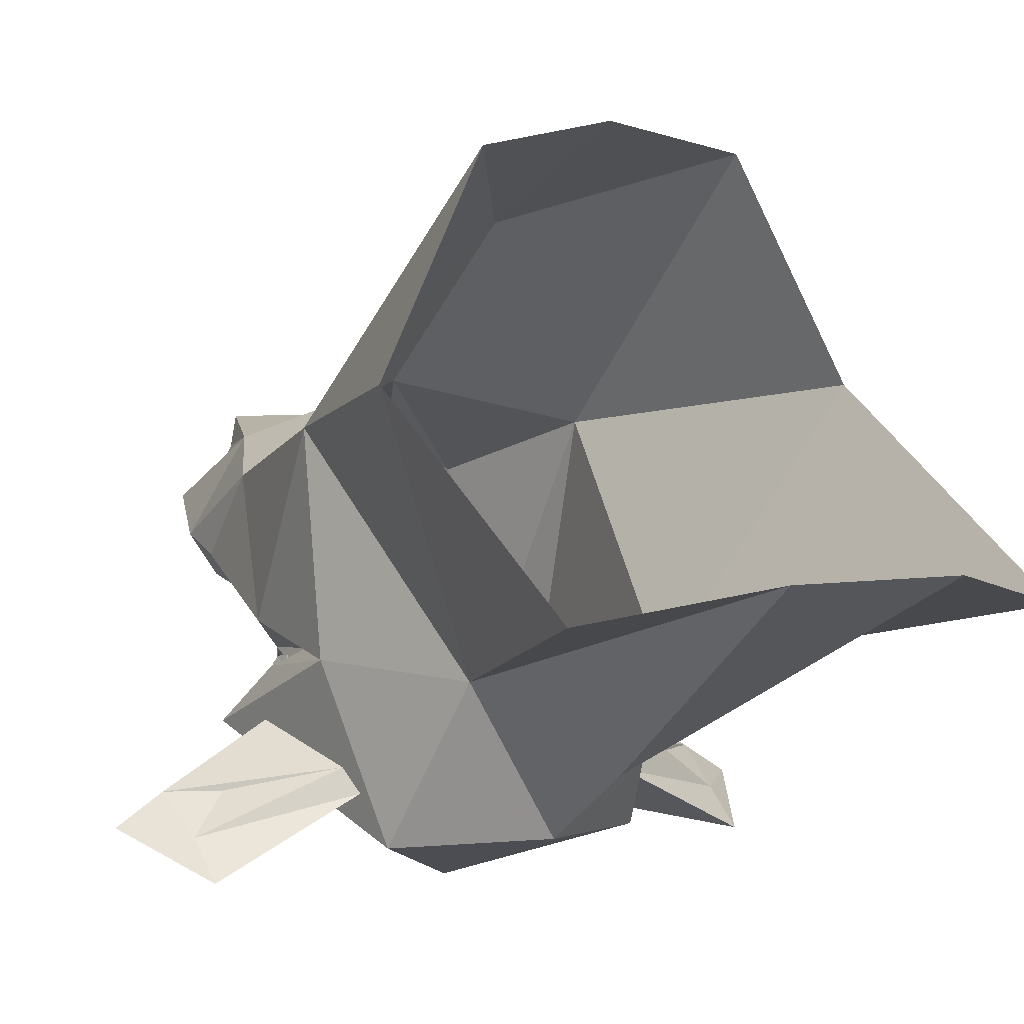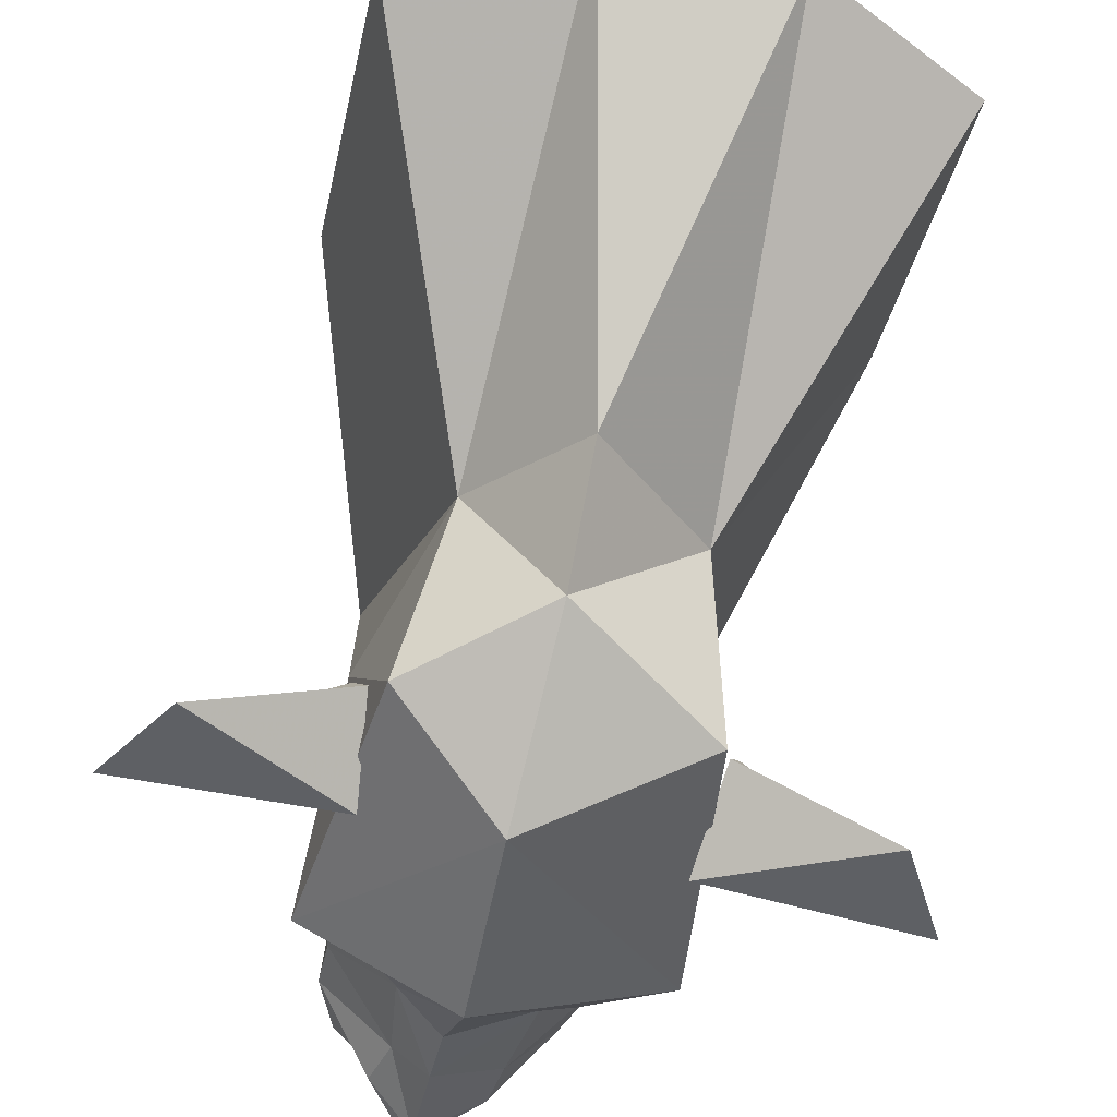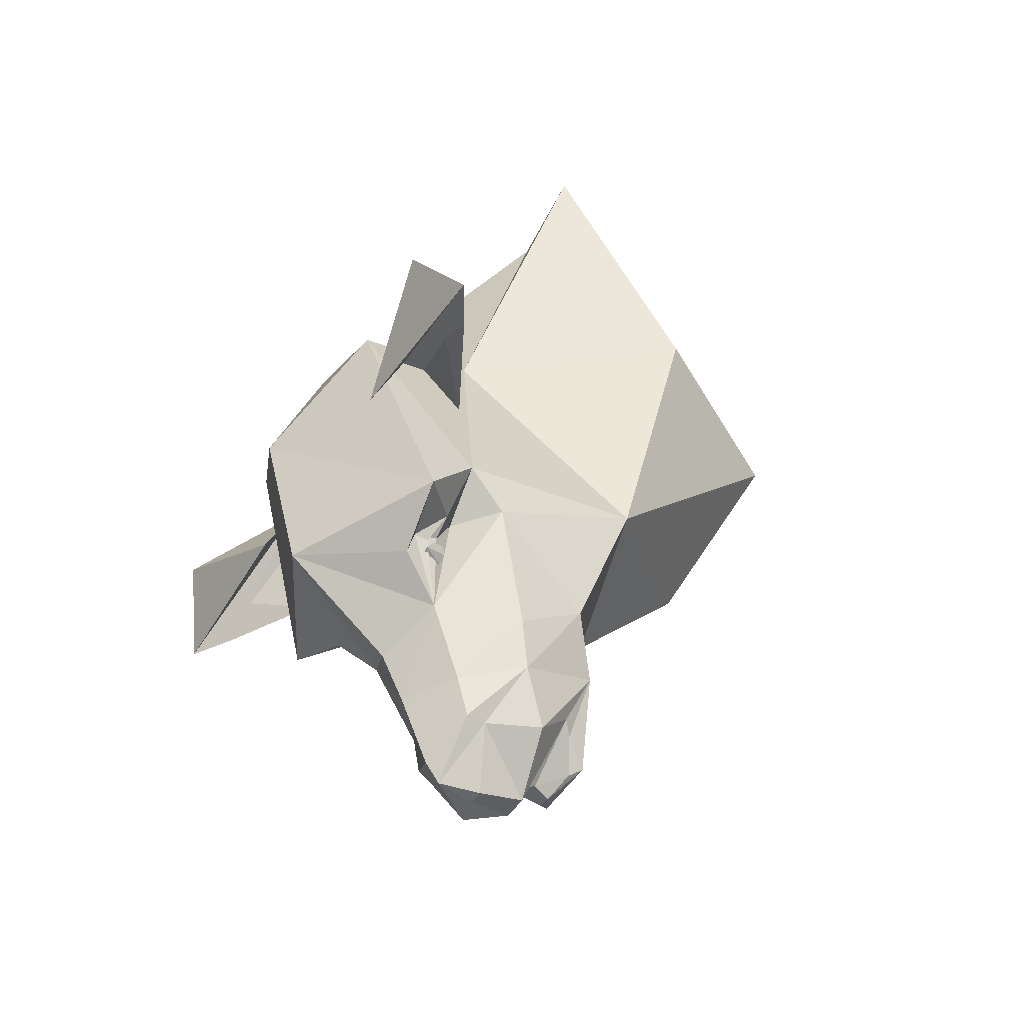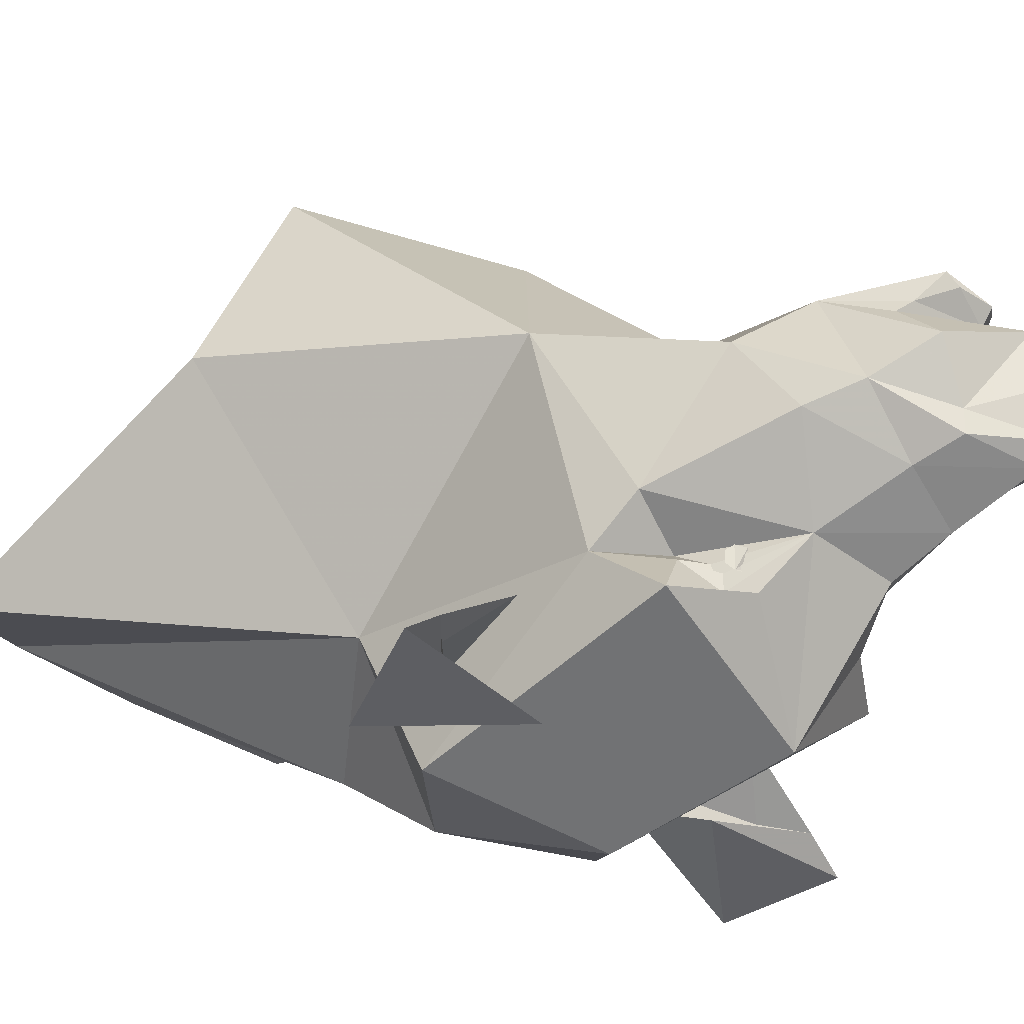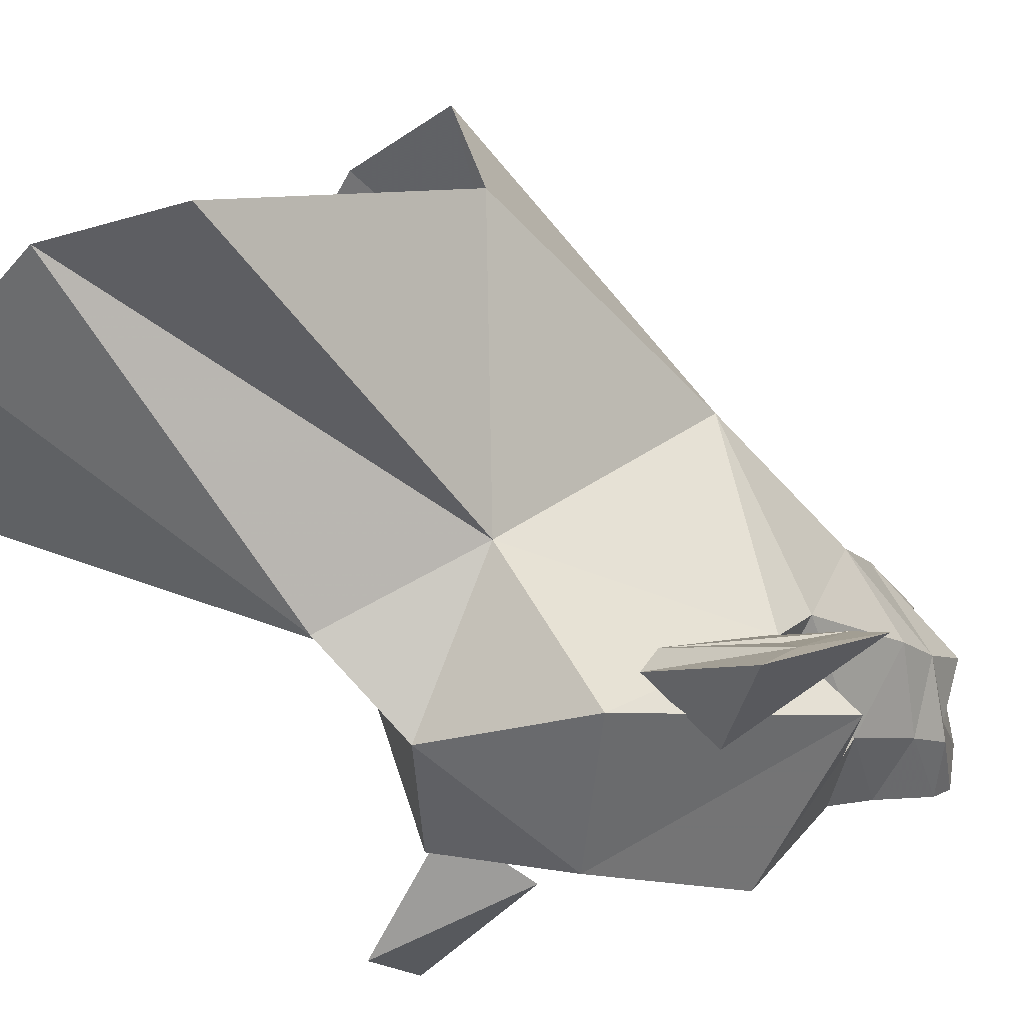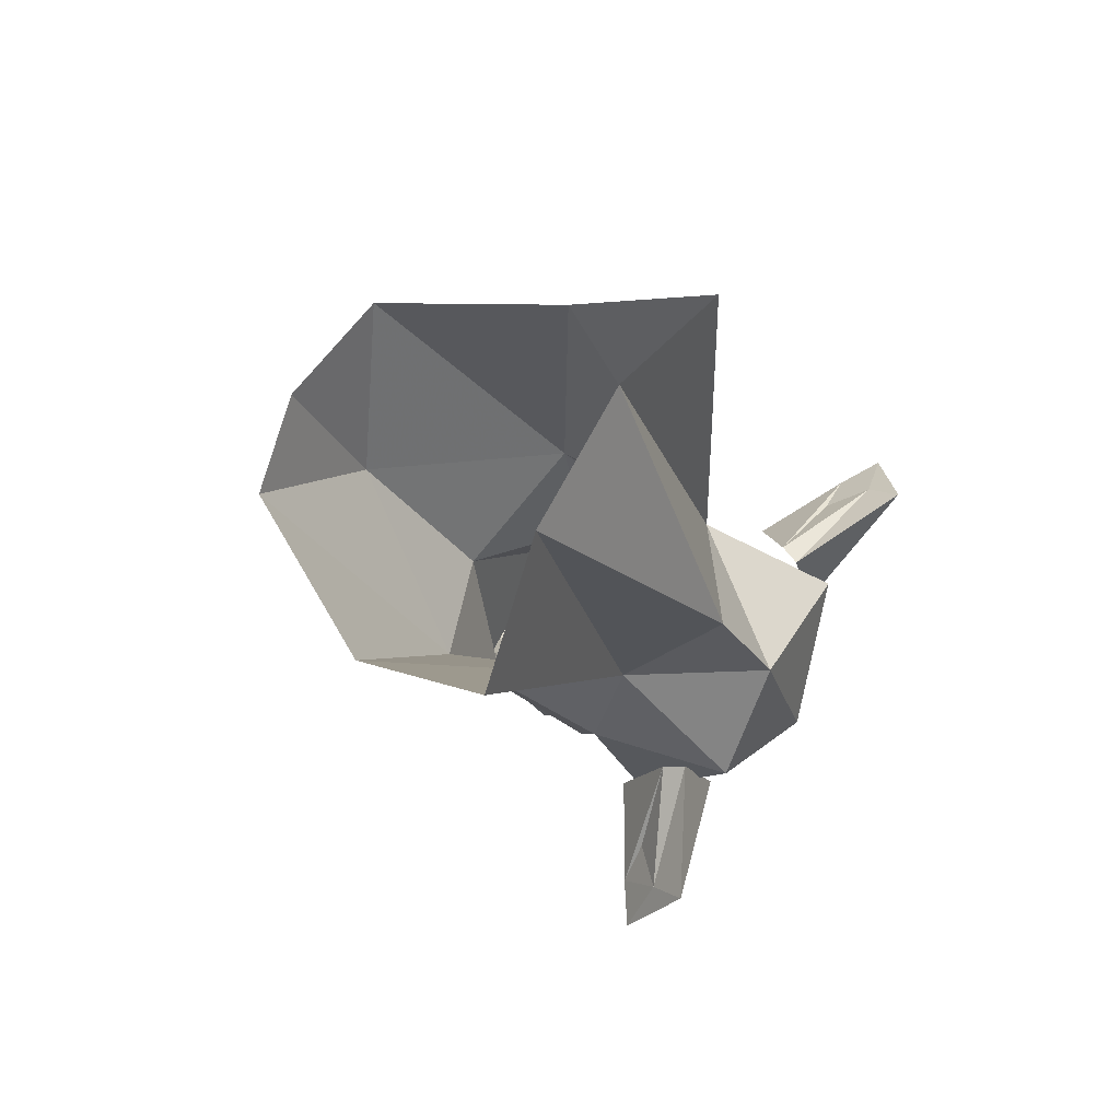
<metadata>
{"format":"obj","ext":"obj","renderer":"f3d","projection":"perspective","resolution":1024,"background":"white","views":[{"elev":3.6,"azim":-32.1,"up":"+Y"},{"elev":-66.5,"azim":-12.7,"up":"+Y"},{"elev":-52.2,"azim":57.4,"up":"+Z"},{"elev":-27.1,"azim":125.0,"up":"+Y"},{"elev":-38.7,"azim":54.4,"up":"+Y"},{"elev":77.4,"azim":-61.0,"up":"+Z"}]}
</metadata>
<code>
v -0.05469 -0.4062 -0.05469
v 0.1484 -0.3438 0.0625
v -0.04688 -0.3281 0.1875
v -0.2031 -0.3438 0.0625
v -0.2422 -0.2266 -0.2969
v -0.04688 -0.3438 -0.3047
v 0.1875 -0.2266 -0.2891
v 0.1719 -0.1484 -0.1797
v 0.1094 -0.1328 0.1875
v -0.04688 -0.2344 0.3281
v -0.1641 -0.1328 0.1875
v -0.2344 -0.125 -0.04688
v -0.1875 -0.1562 -0.2656
v -0.1484 -0.1953 -0.3047
v -0.1406 -0.2031 -0.3438
v -0.1094 -0.1484 -0.3984
v -0.04688 -0.1719 -0.4375
v 0.05469 -0.1406 -0.3984
v 0.08594 -0.2109 -0.3438
v 0.09375 -0.2031 -0.3047
v 0.125 -0.1641 -0.2656
v 0.09375 -0.1406 -0.2422
v 0.1641 -0.08594 -0.2422
v 0.1719 0.1562 -0.1016
v 0.2812 0.2109 0.3203
v 0.2812 -0.02344 0.6953
v 0.07812 0.02344 0.7812
v -0.1484 0.02344 0.7812
v -0.3594 -0.01562 0.6953
v -0.3594 0.2188 0.3203
v -0.2266 0.1562 -0.1016
v -0.2188 -0.09375 -0.2422
v -0.1484 -0.1328 -0.2422
v -0.1484 -0.1562 -0.2891
v -0.1484 -0.1797 -0.3047
v -0.04688 0.4062 0.05469
v -0.05469 0.2109 -0.1797
v -0.2031 0.4844 0.2812
v -0.04688 0.5156 0.3047
v 0.1484 0.4844 0.2812
v -0.04688 -0.1328 -0.5156
v 0.03906 -0.08594 -0.5156
v 0.125 -0.02344 -0.4297
v 0.09375 -0.1641 -0.2891
v 0.09375 -0.1797 -0.3047
v -0.04688 -0.08594 -0.625
v 0.03125 -0.0625 -0.5781
v 0.1016 0 -0.5
v 0.125 0.08594 -0.3438
v 0.07812 0.1328 -0.4297
v -0.1406 0.1328 -0.4297
v -0.1875 0.08594 -0.3438
v -0.1875 -0.02344 -0.4375
v -0.02344 0.07031 -0.6406
v 0.07031 0.04688 -0.5781
v 0.03125 -0.03125 -0.5781
v -0.03125 0 -0.6562
v -0.0625 0.07031 -0.6406
v -0.04688 0.1016 -0.5156
v 0.05469 0.1016 -0.5156
v -0.04688 -0.0625 -0.6562
v -0.05469 0 -0.6562
v -0.1094 -0.03125 -0.5781
v -0.1562 0.04688 -0.5859
v -0.125 0.1016 -0.5156
v -0.04688 0.1094 -0.5703
v 0.03906 0.1172 -0.5312
v 0.01562 0.1562 -0.5625
v -0.08594 0.1562 -0.5625
v -0.1094 0.1172 -0.5312
v -0.1875 0 -0.5
v -0.09375 -0.08594 -0.5156
v -0.1094 -0.0625 -0.5781
v 0 0.1406 -0.5703
v -0.04688 0.1328 -0.5859
v -0.07812 0.1406 -0.5703
v 0.4219 -0.3203 -0.1172
v 0.3516 -0.375 0.007812
v 0.1484 -0.3281 -0.1016
v 0.1641 -0.2812 0.02344
v 0.3594 -0.2812 -0.1172
v 0.3516 -0.3281 -0.04688
v 0.1797 -0.25 0.007812
v 0.2188 -0.2031 -0.1172
v -0.2031 -0.3281 -0.1016
v -0.4062 -0.375 0.007812
v -0.4766 -0.3203 -0.1172
v -0.2188 -0.2812 0.02344
v -0.4062 -0.3281 -0.04688
v -0.4141 -0.2812 -0.1172
v -0.2344 -0.25 0.007812
v -0.2734 -0.2031 -0.1172
v -0.1406 -0.1797 -0.3125
v -0.1562 -0.1797 -0.3047
v -0.1641 -0.1719 -0.3047
v -0.1641 -0.1562 -0.3047
v -0.1562 -0.1484 -0.3047
v -0.1406 -0.1484 -0.3125
v -0.1328 -0.1562 -0.3125
v -0.1328 -0.1719 -0.3125
v 0.09375 -0.1797 -0.3203
v 0.07812 -0.1797 -0.3281
v 0.07031 -0.1719 -0.3281
v 0.07031 -0.1562 -0.3281
v 0.07812 -0.1484 -0.3281
v 0.09375 -0.1484 -0.3203
v 0.1016 -0.1562 -0.3125
v 0.1016 -0.1719 -0.3125
f 1 2 3
f 1 3 4
f 1 4 5
f 1 5 6
f 1 6 7
f 1 7 2
f 2 9 3
f 3 9 10
f 3 10 11
f 3 11 4
f 5 15 6
f 6 15 16
f 6 16 17
f 6 17 18
f 6 18 19
f 6 19 7
f 16 14 35
f 35 14 13
f 18 17 41
f 18 41 42
f 18 42 43
f 18 43 23
f 20 18 45
f 20 45 21
f 42 41 46
f 42 46 47
f 42 47 48
f 42 48 43
f 32 53 16
f 53 71 72
f 53 72 16
f 16 72 41
f 16 41 17
f 46 41 72
f 46 72 73
f 71 73 72
f 77 78 79
f 78 80 79
f 85 86 87
f 85 88 86
f 2 7 8
f 2 8 9
f 4 11 12
f 4 12 5
f 8 22 23
f 8 23 24
f 8 24 9
f 11 31 12
f 12 31 32
f 12 32 33
f 18 23 22
f 43 48 49
f 43 49 23
f 23 49 24
f 31 52 32
f 32 52 53
f 32 16 33
f 54 55 56
f 54 56 57
f 54 60 55
f 55 60 50
f 55 50 48
f 55 48 56
f 56 48 47
f 58 62 63
f 58 63 64
f 58 64 65
f 50 67 68
f 51 69 70
f 51 65 64
f 51 64 71
f 51 71 52
f 52 71 53
f 49 48 50
f 73 71 63
f 71 64 63
f 67 66 74
f 67 74 68
f 68 74 75
f 68 75 69
f 69 75 76
f 69 76 70
f 75 74 66
f 75 66 76
f 76 66 70
f 77 81 82
f 77 82 78
f 78 82 80
f 83 82 84
f 83 80 82
f 84 82 81
f 86 88 89
f 86 89 87
f 87 89 90
f 88 91 89
f 89 91 92
f 89 92 90
f 5 12 13
f 5 13 14
f 5 14 15
f 7 19 20
f 7 20 21
f 7 21 8
f 8 21 22
f 12 33 13
f 14 16 15
f 18 20 19
f 24 49 37
f 37 49 50
f 37 50 51
f 37 51 52
f 37 52 31
f 60 66 67
f 60 67 50
f 50 68 51
f 51 68 69
f 51 70 65
f 70 66 65
f 9 24 25
f 9 25 26
f 9 26 27
f 9 27 10
f 10 27 28
f 10 28 11
f 11 28 29
f 11 29 30
f 11 30 31
f 36 24 37
f 36 37 31
f 36 31 38
f 36 38 39
f 36 39 40
f 36 40 24
f 24 40 25
f 38 31 30
f 13 33 34
f 13 34 14
f 14 34 16
f 18 22 44
f 18 44 20
f 33 16 34
f 33 13 34
f 21 20 44
f 21 44 22
f 21 22 44
f 54 57 58
f 56 61 57
f 57 61 62
f 57 62 58
f 61 63 62
f 77 79 80
f 77 80 81
f 83 84 81
f 83 81 80
f 85 87 88
f 87 90 88
f 88 90 91
f 90 92 91
f 54 58 59
f 54 59 60
f 58 65 59
f 59 65 66
f 59 66 60
f 56 47 61
f 46 73 61
f 46 61 47
f 73 63 61
f 69 70 76
f 93 94 95
f 93 95 96
f 93 96 97
f 93 97 98
f 93 98 99
f 93 99 100
f 101 102 103
f 101 103 104
f 101 104 105
f 101 105 106
f 101 106 107
f 101 107 108

</code>
